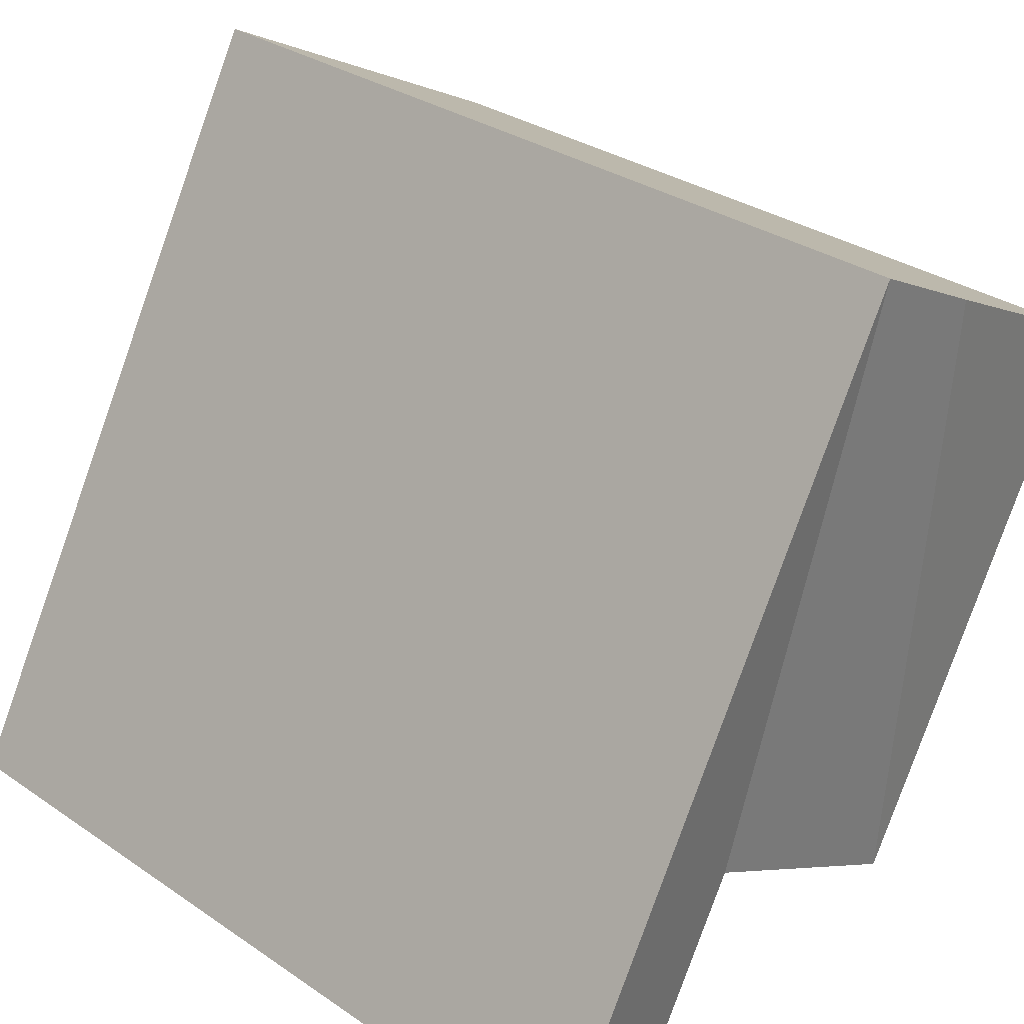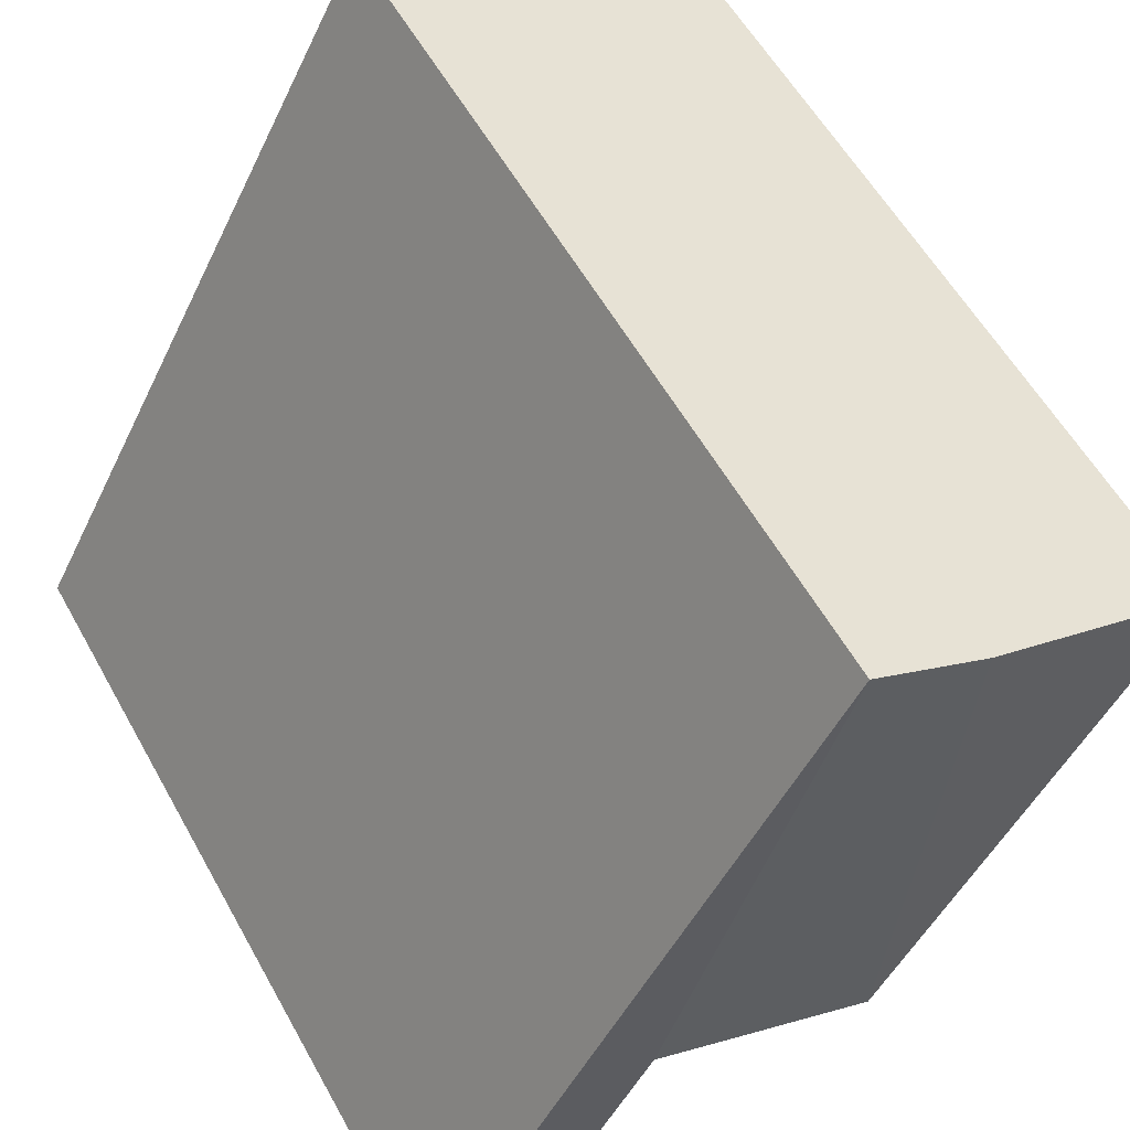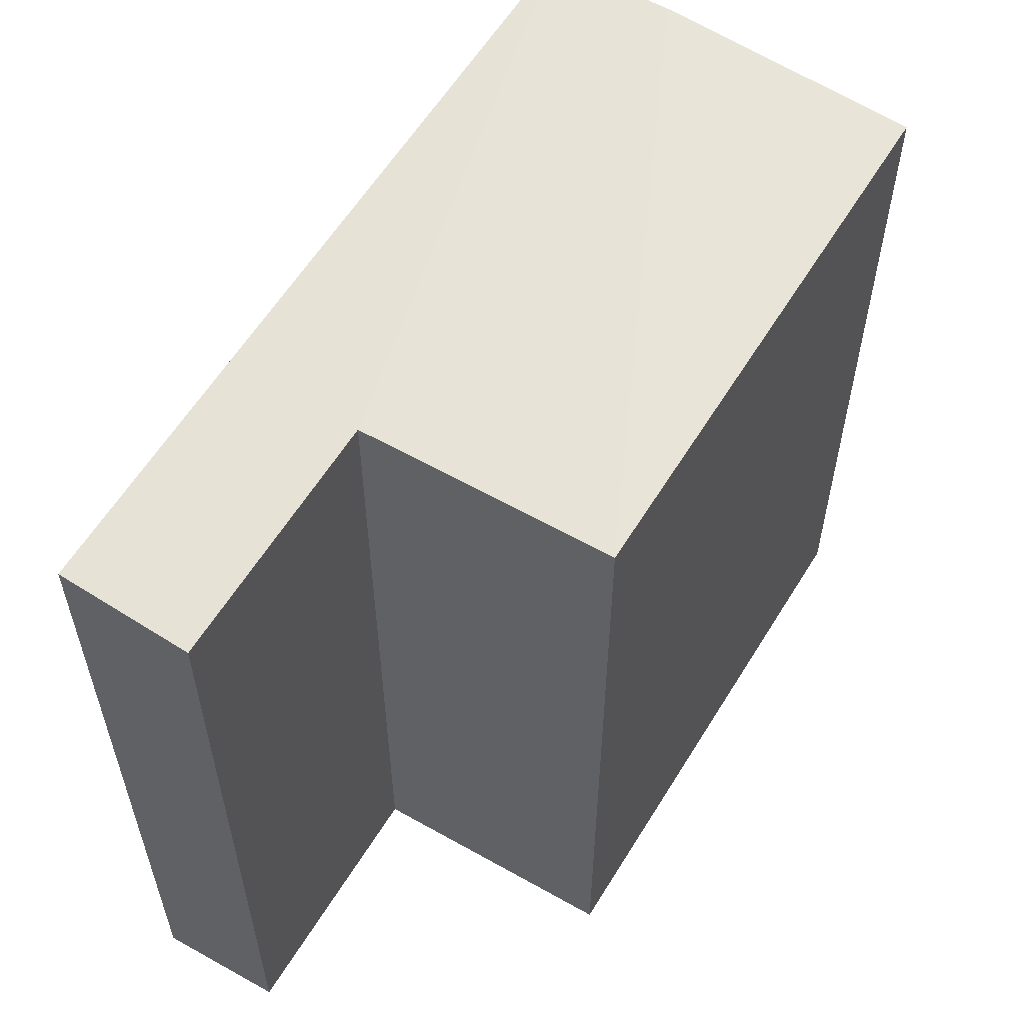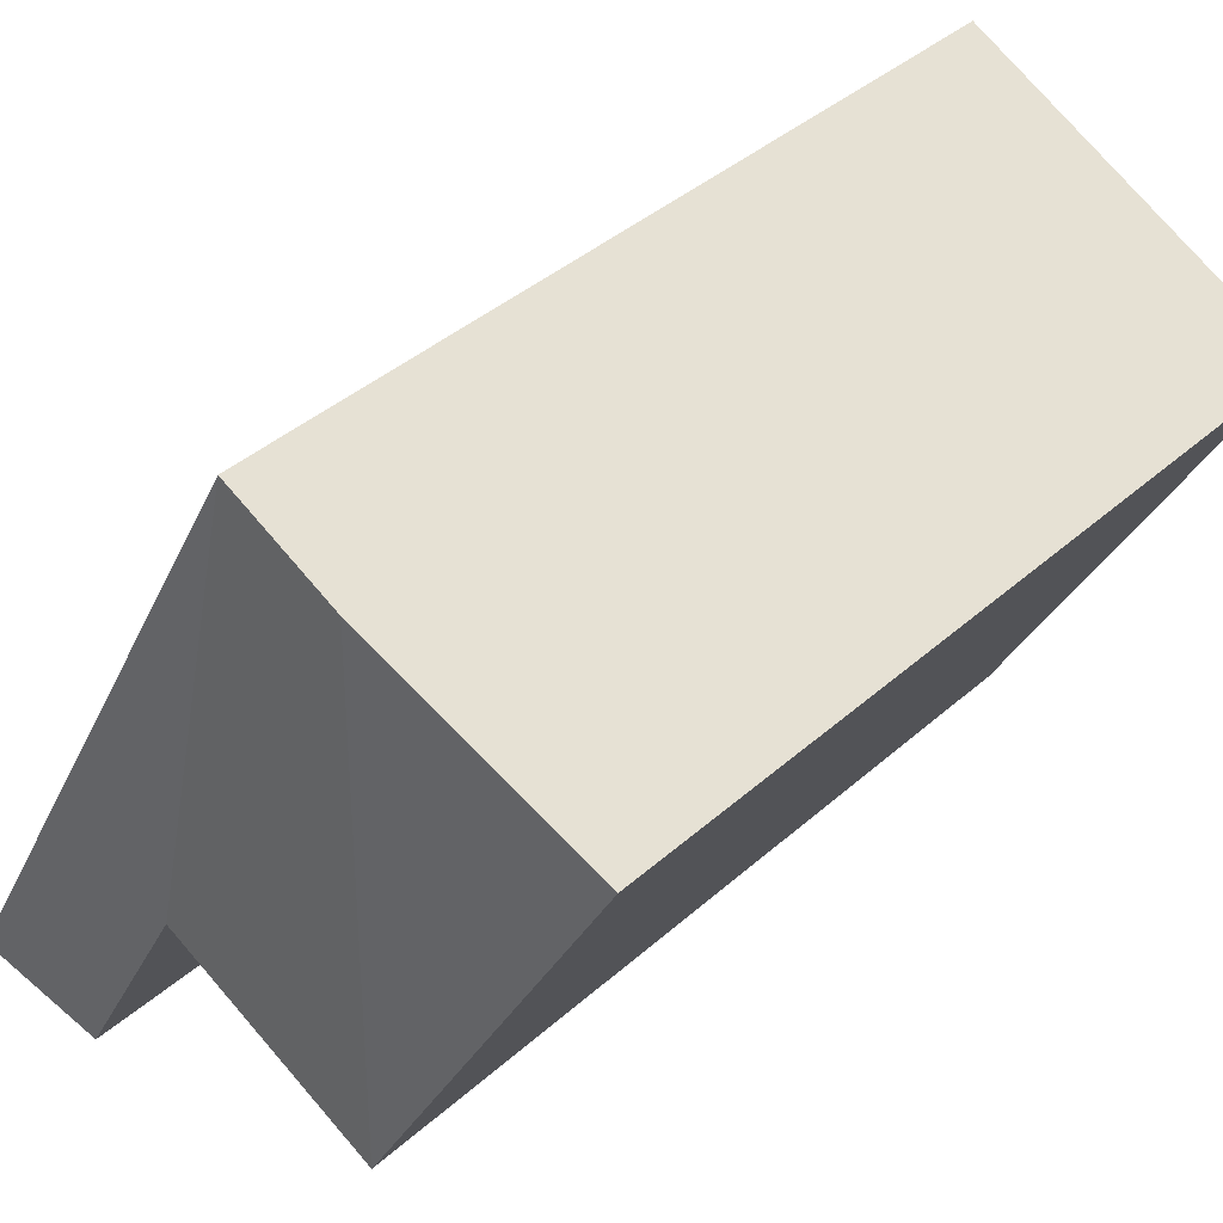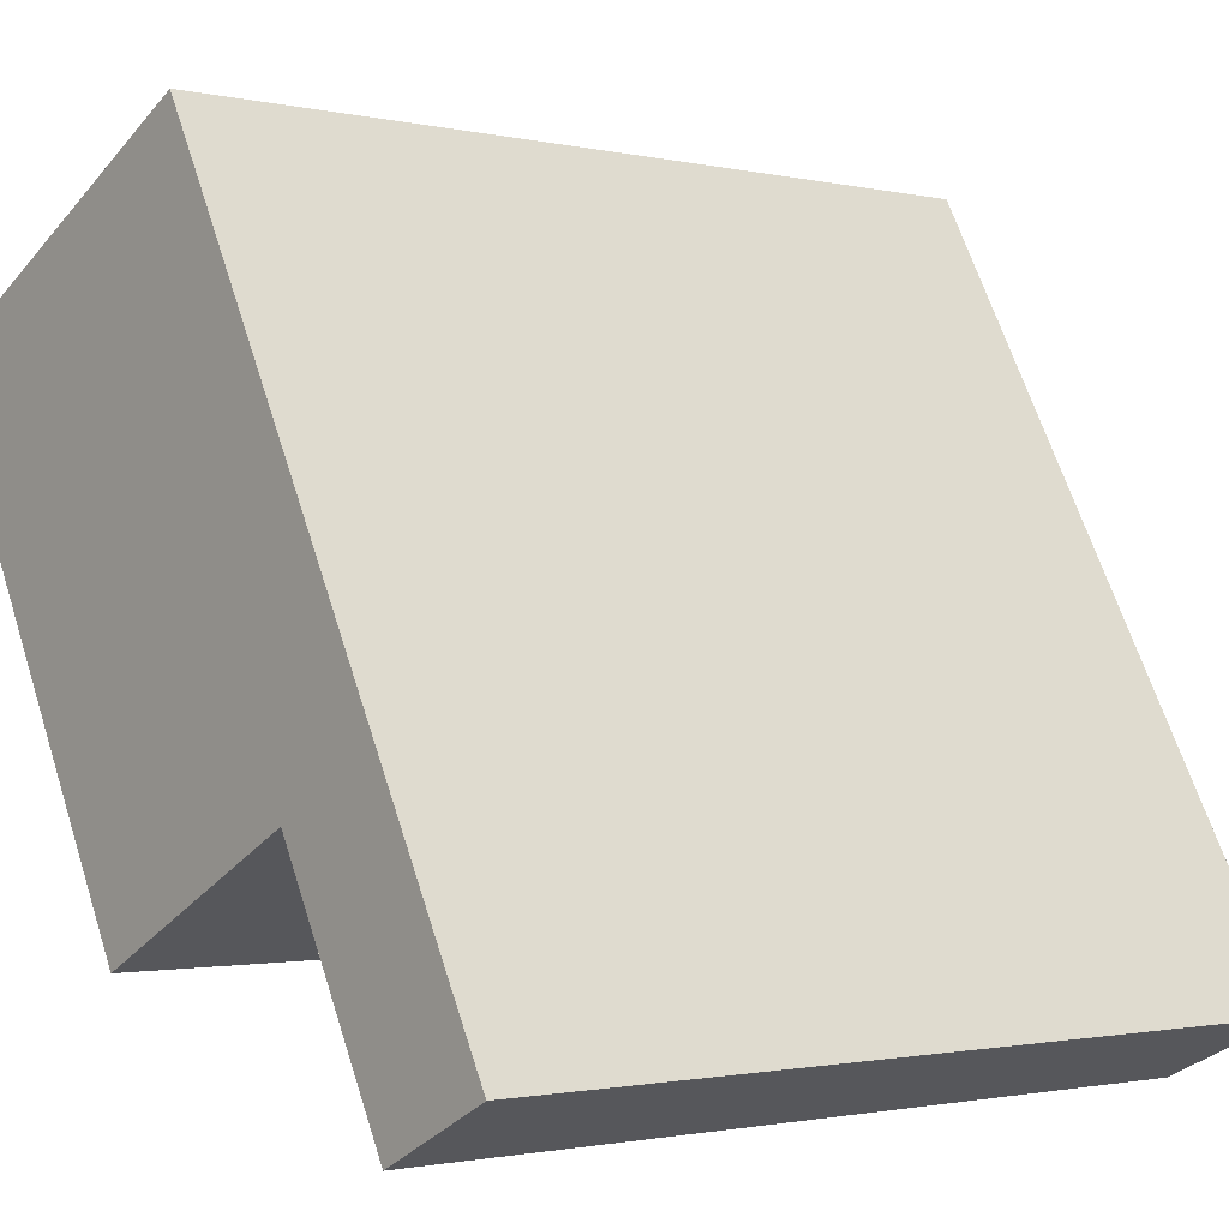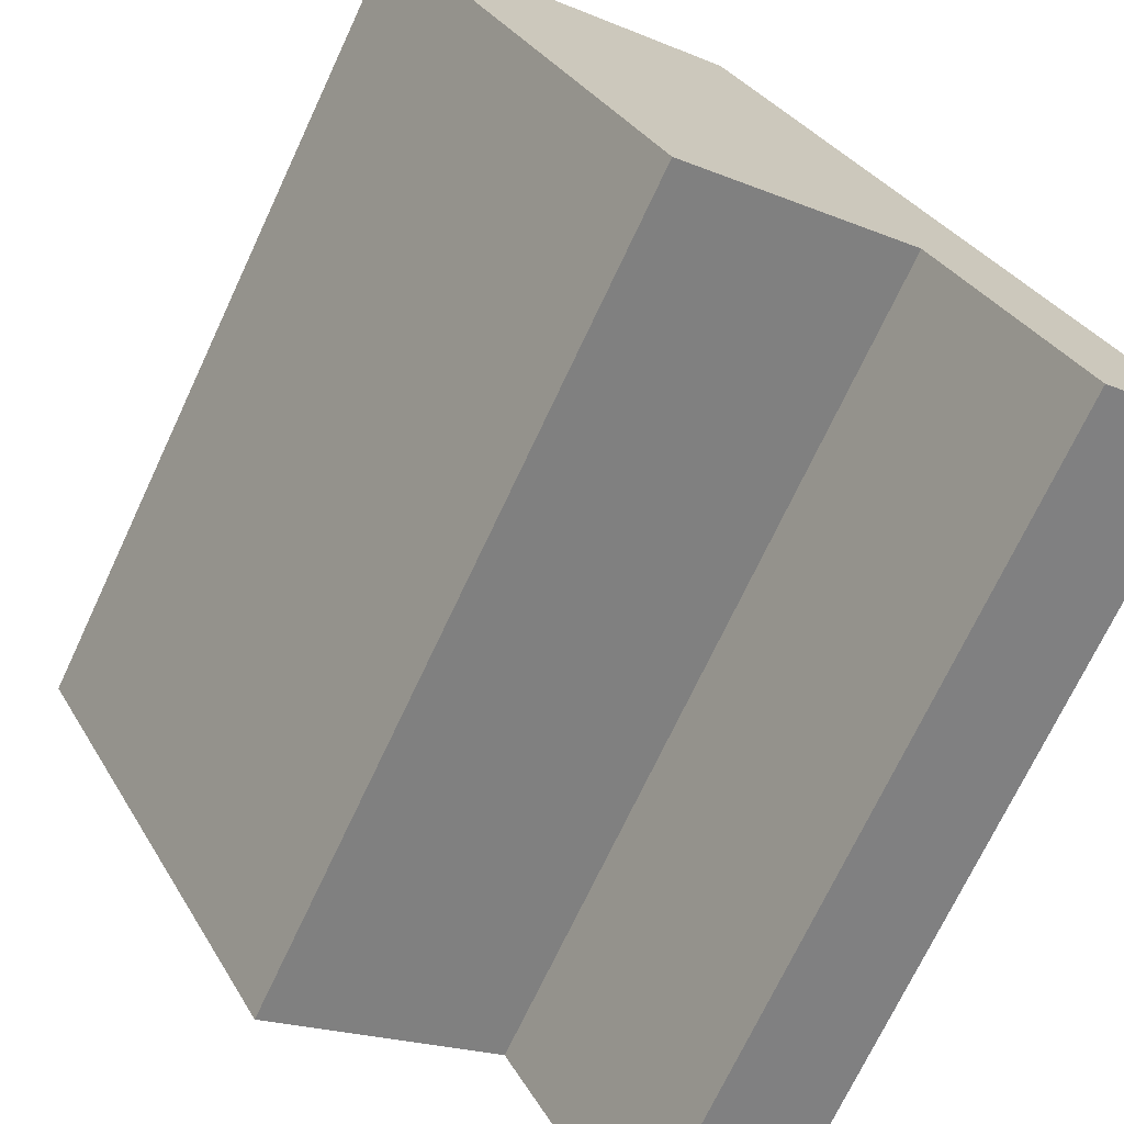
<metadata>
{"format":"obj","ext":"obj","renderer":"f3d","projection":"perspective","resolution":1024,"background":"white","views":[{"elev":30.7,"azim":134.5,"up":"+Z"},{"elev":56.6,"azim":151.3,"up":"+Z"},{"elev":59.0,"azim":-177.2,"up":"+Y"},{"elev":39.8,"azim":-137.6,"up":"+Z"},{"elev":-1.4,"azim":50.0,"up":"+Z"},{"elev":-71.5,"azim":-25.1,"up":"+Z"}]}
</metadata>
<code>
v  13.26 4.117e-16 -6.724
v  13.48 7.956e-16 -12.99
v  15.97 7.176e-16 -11.72
v  10.78 4.906e-16 -8.013
v  7.507 -2.386e-16 3.897
v  5.025 -1.597e-16 2.608
v  5.768 6.5e-16 -10.61
v  0 0 0
v  13.26 18.12 -6.725
v  15.97 18.12 -11.72
v  10.78 17.66 -8.013
v  13.48 17.66 -12.99
v  7.507 18.12 3.896
v  5.025 18.12 2.608
v  0.0003774 17.66 -0.0005587
v  5.769 17.66 -10.62
g defaultobject
f 1 2 3
f 2 1 4
f 5 4 1
f 4 5 6
f 7 6 8
f 6 7 4
f 3 9 1
f 9 3 10
f 11 2 4
f 2 11 12
f 12 3 2
f 3 12 10
f 1 13 5
f 13 1 9
f 5 14 6
f 14 5 13
f 6 15 8
f 15 6 14
f 15 7 8
f 7 15 16
f 16 4 7
f 4 16 11
f 12 9 10
f 9 12 11
f 9 11 13
f 13 11 14
f 15 14 16
f 16 14 11

</code>
